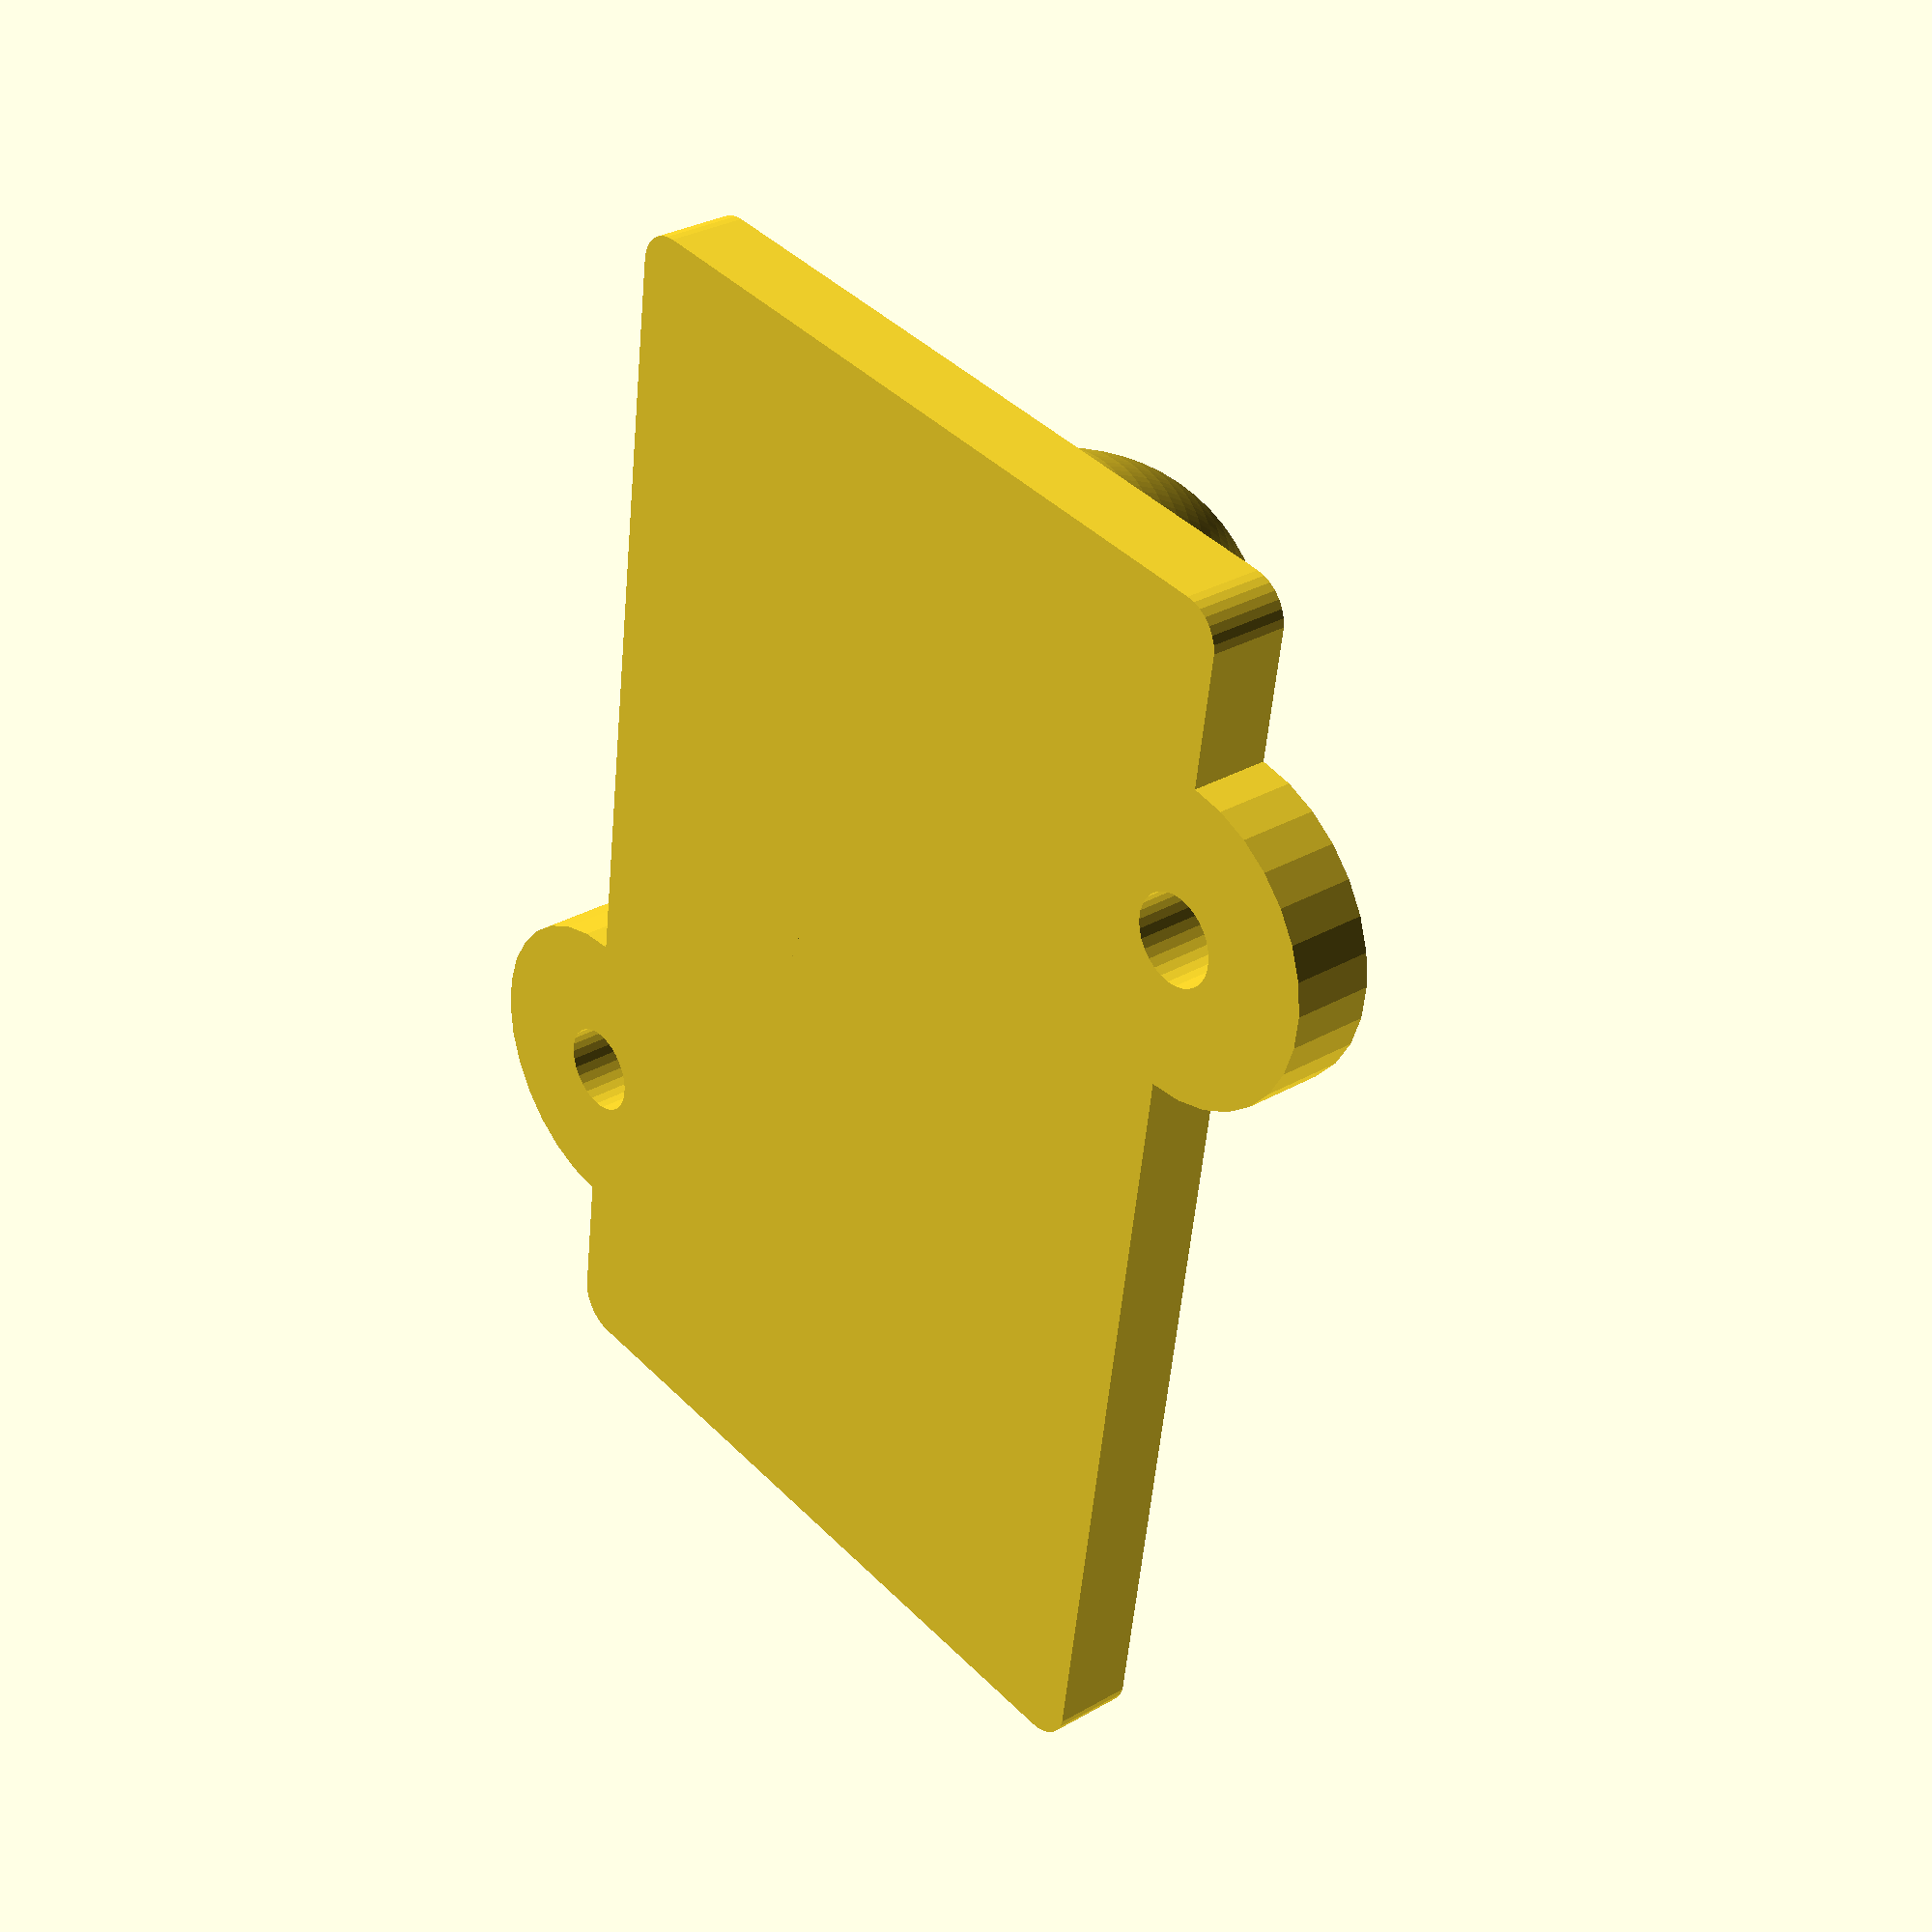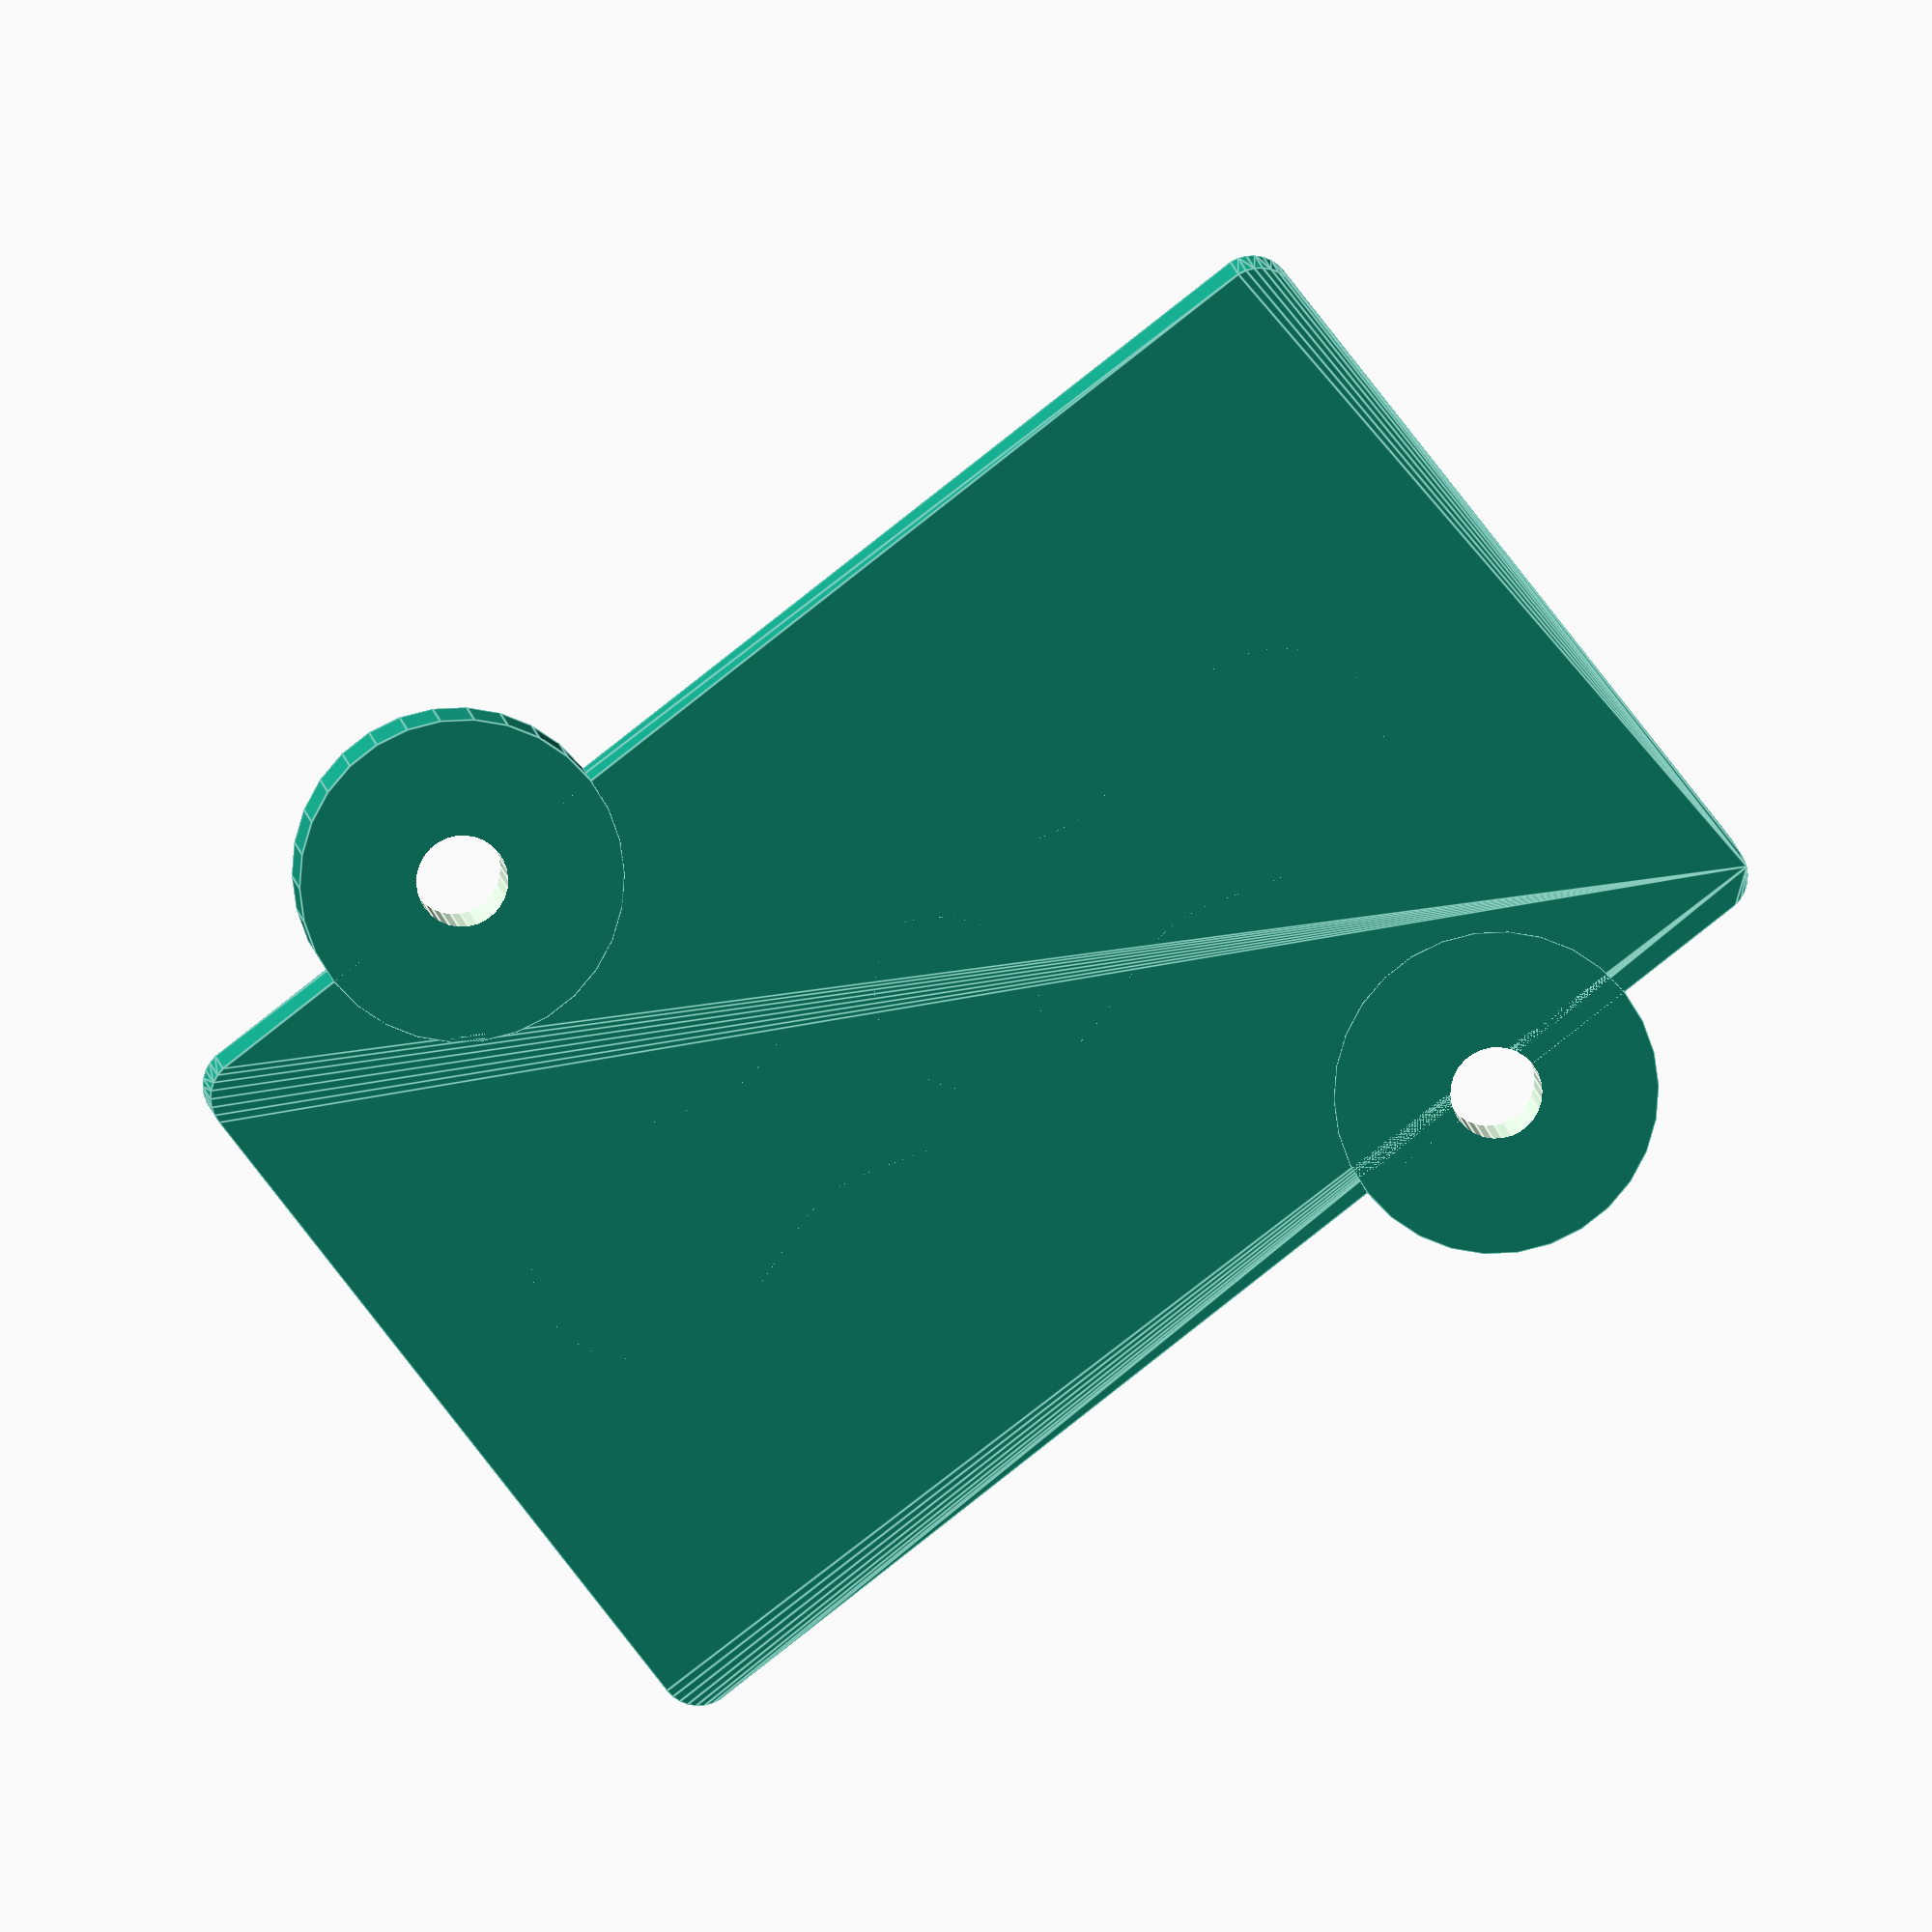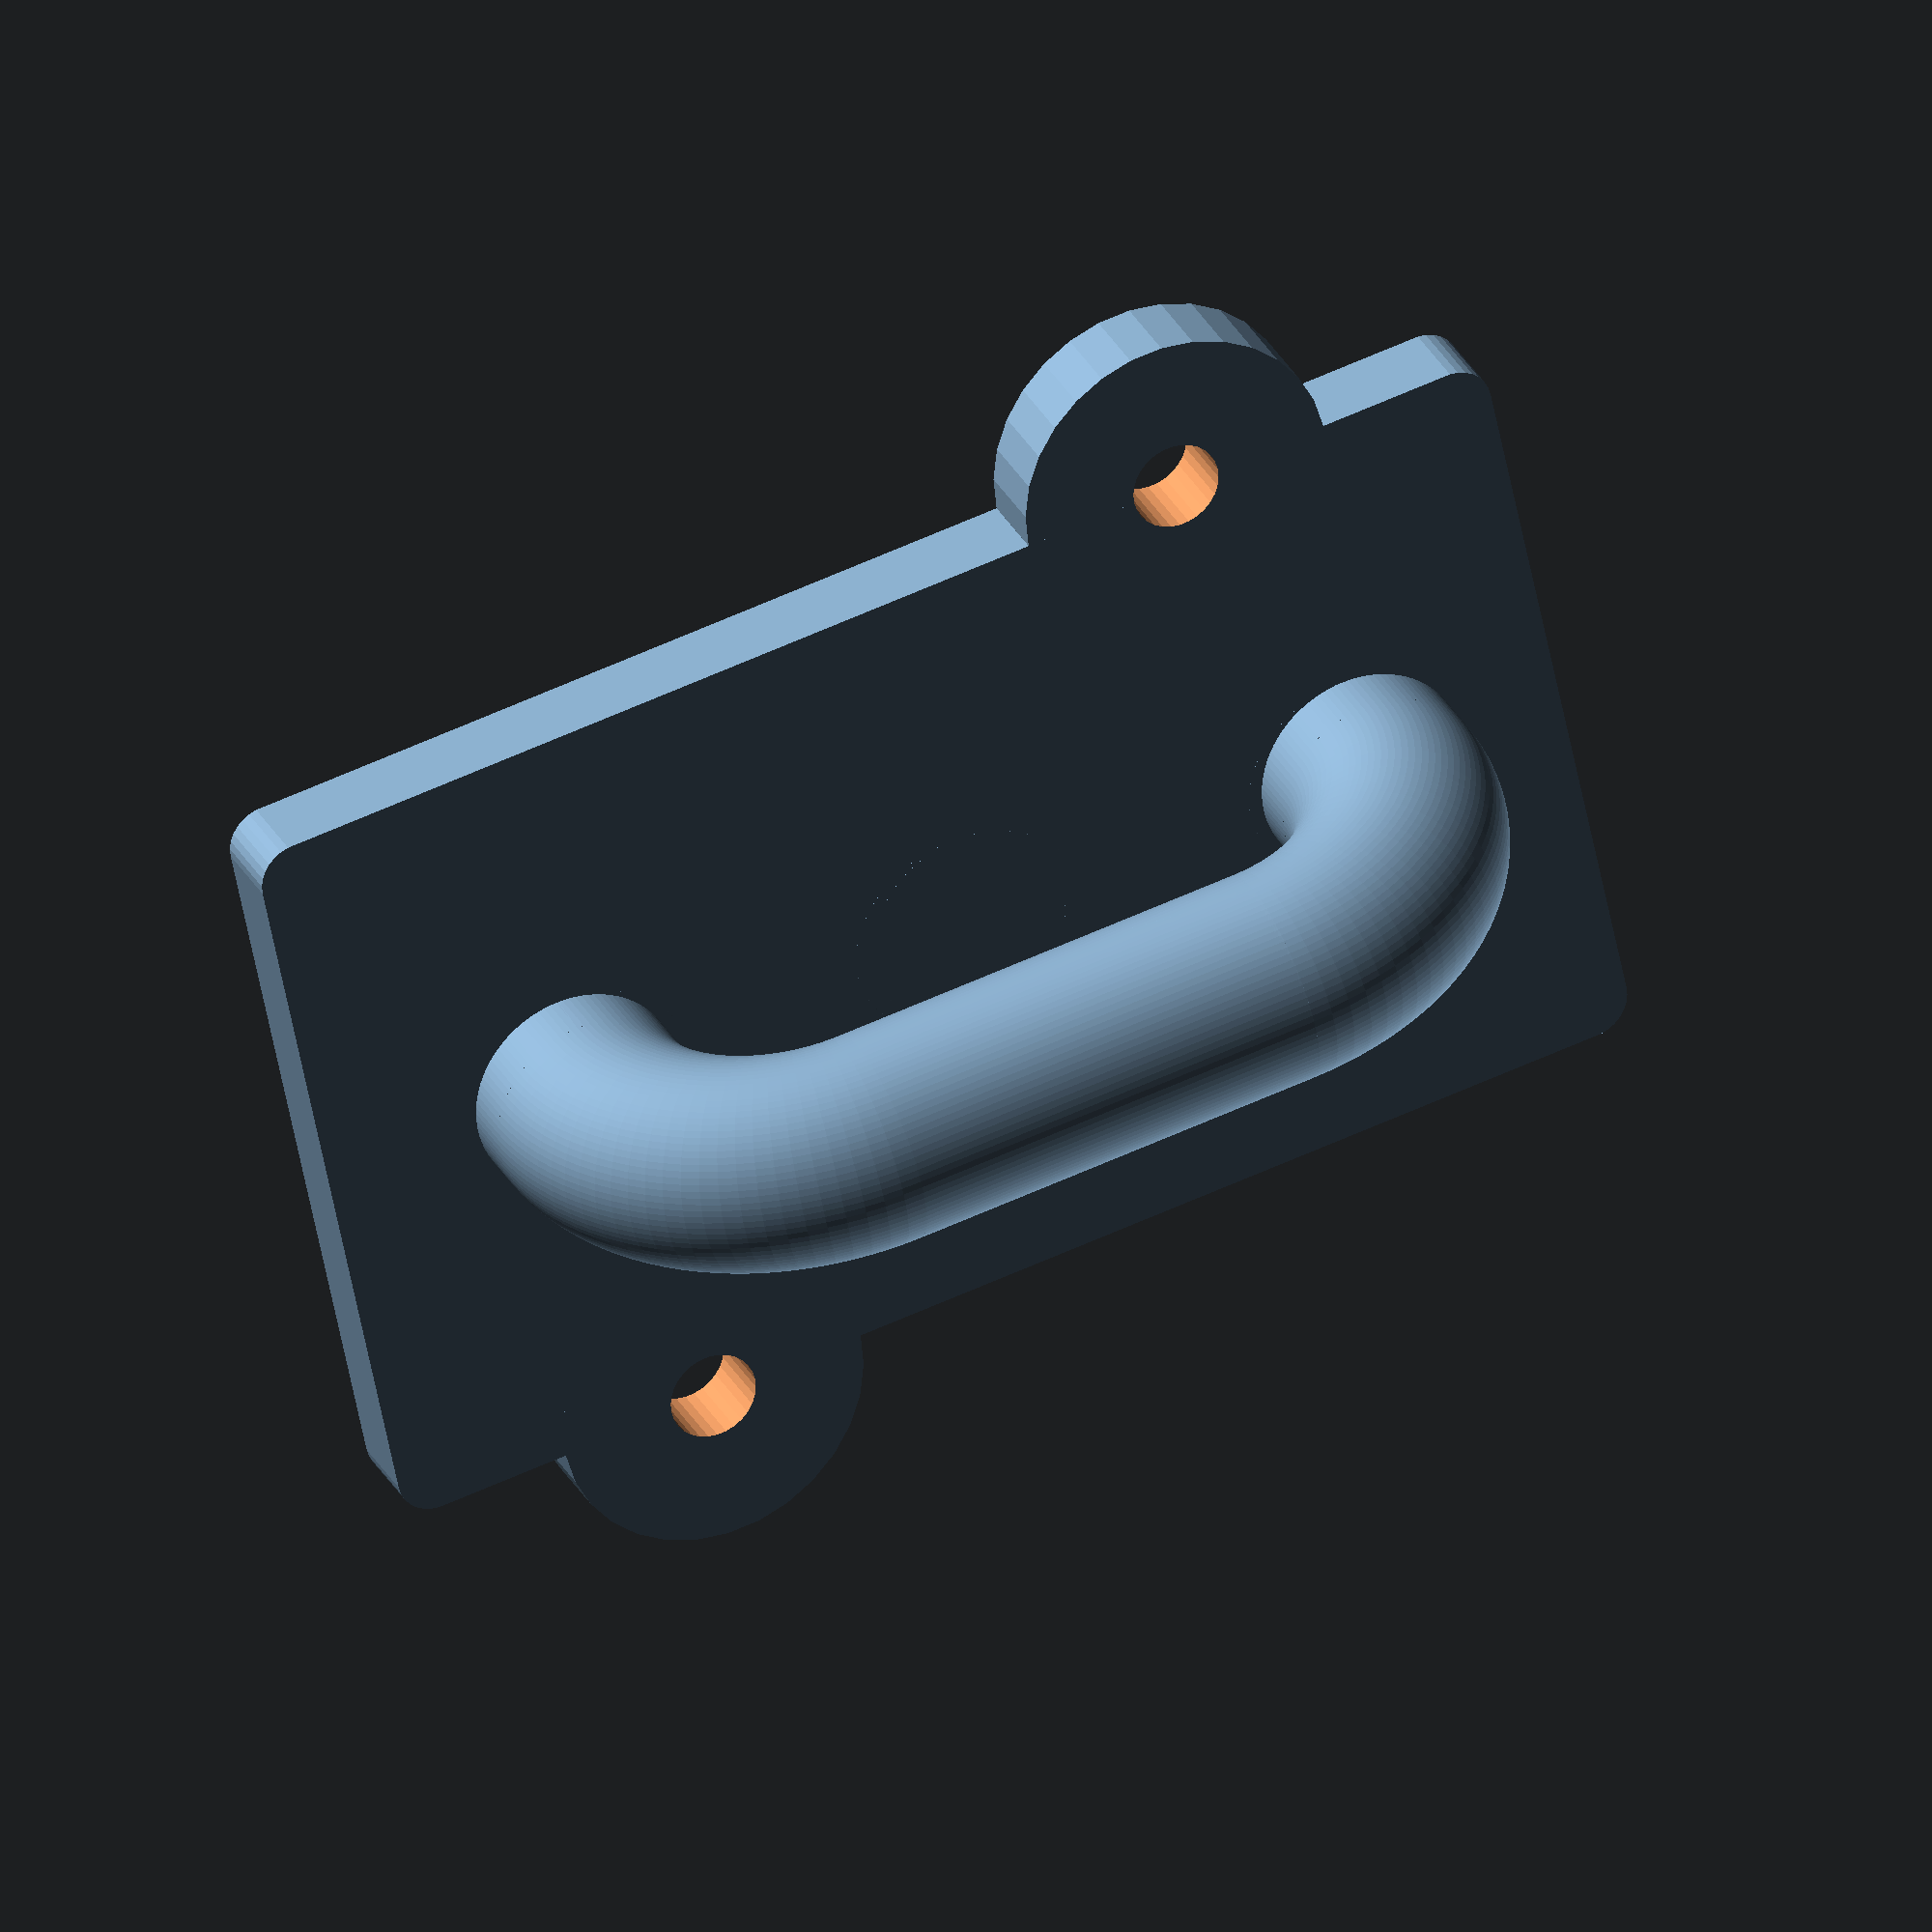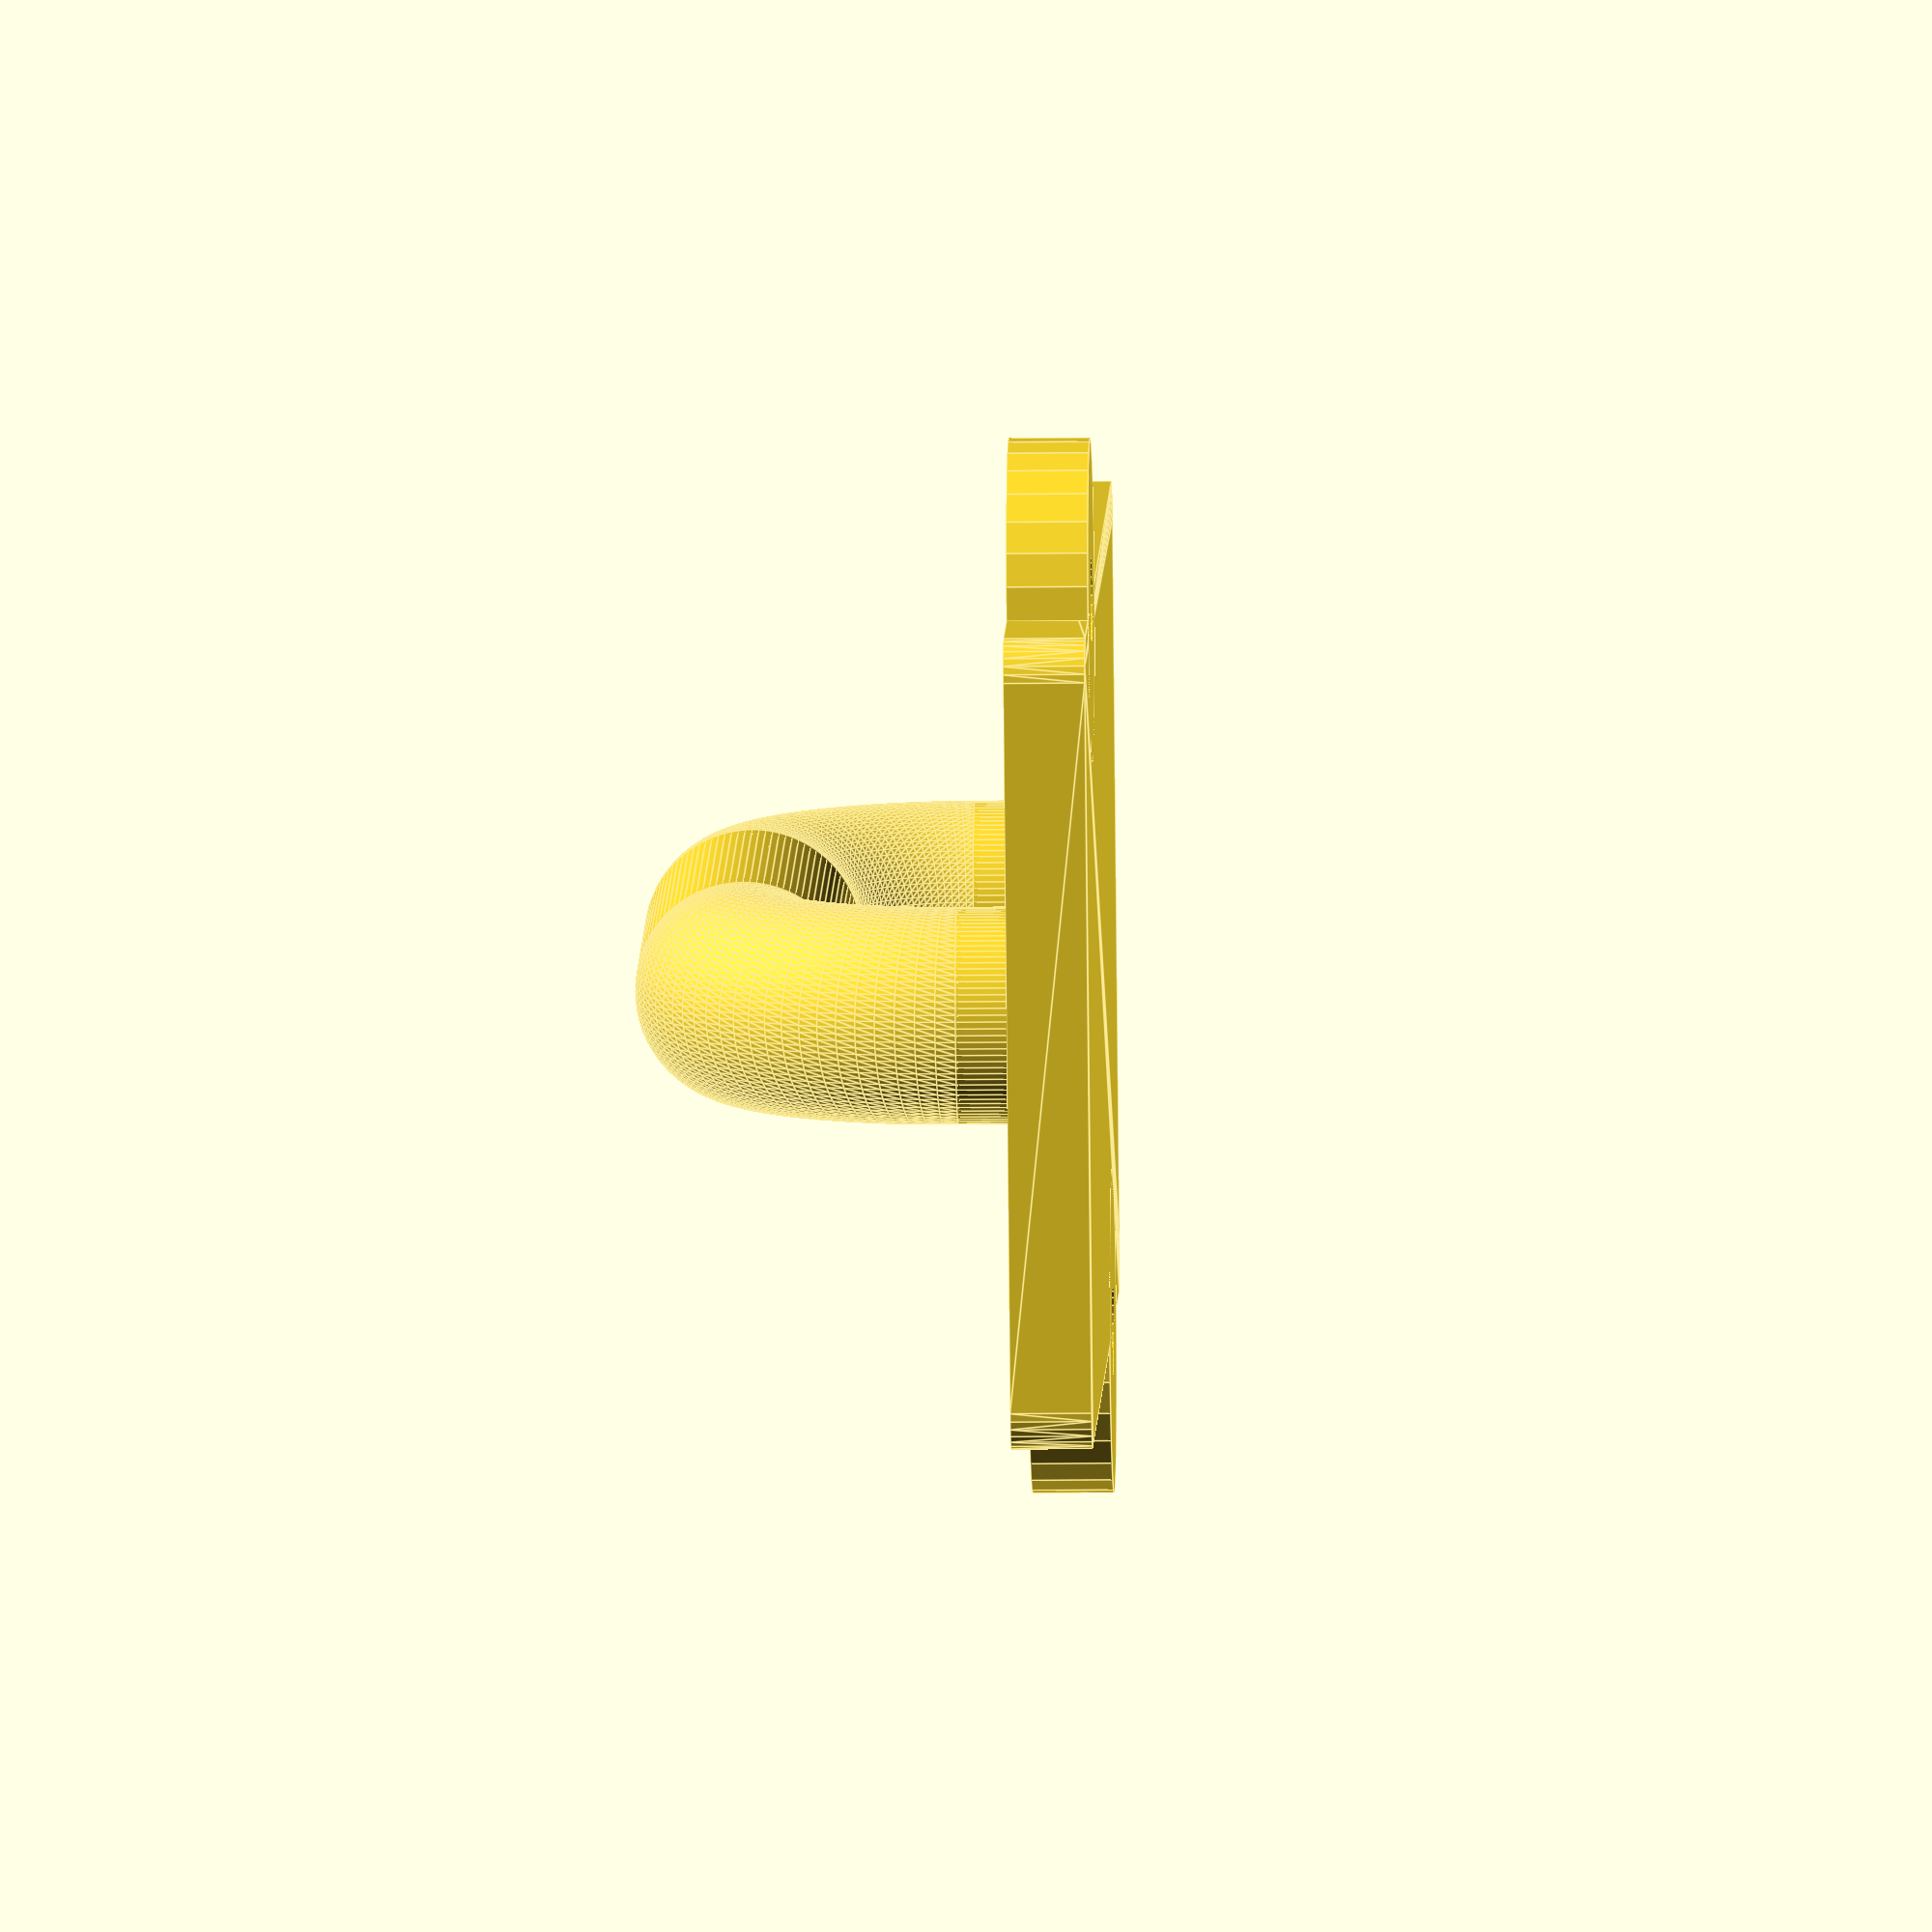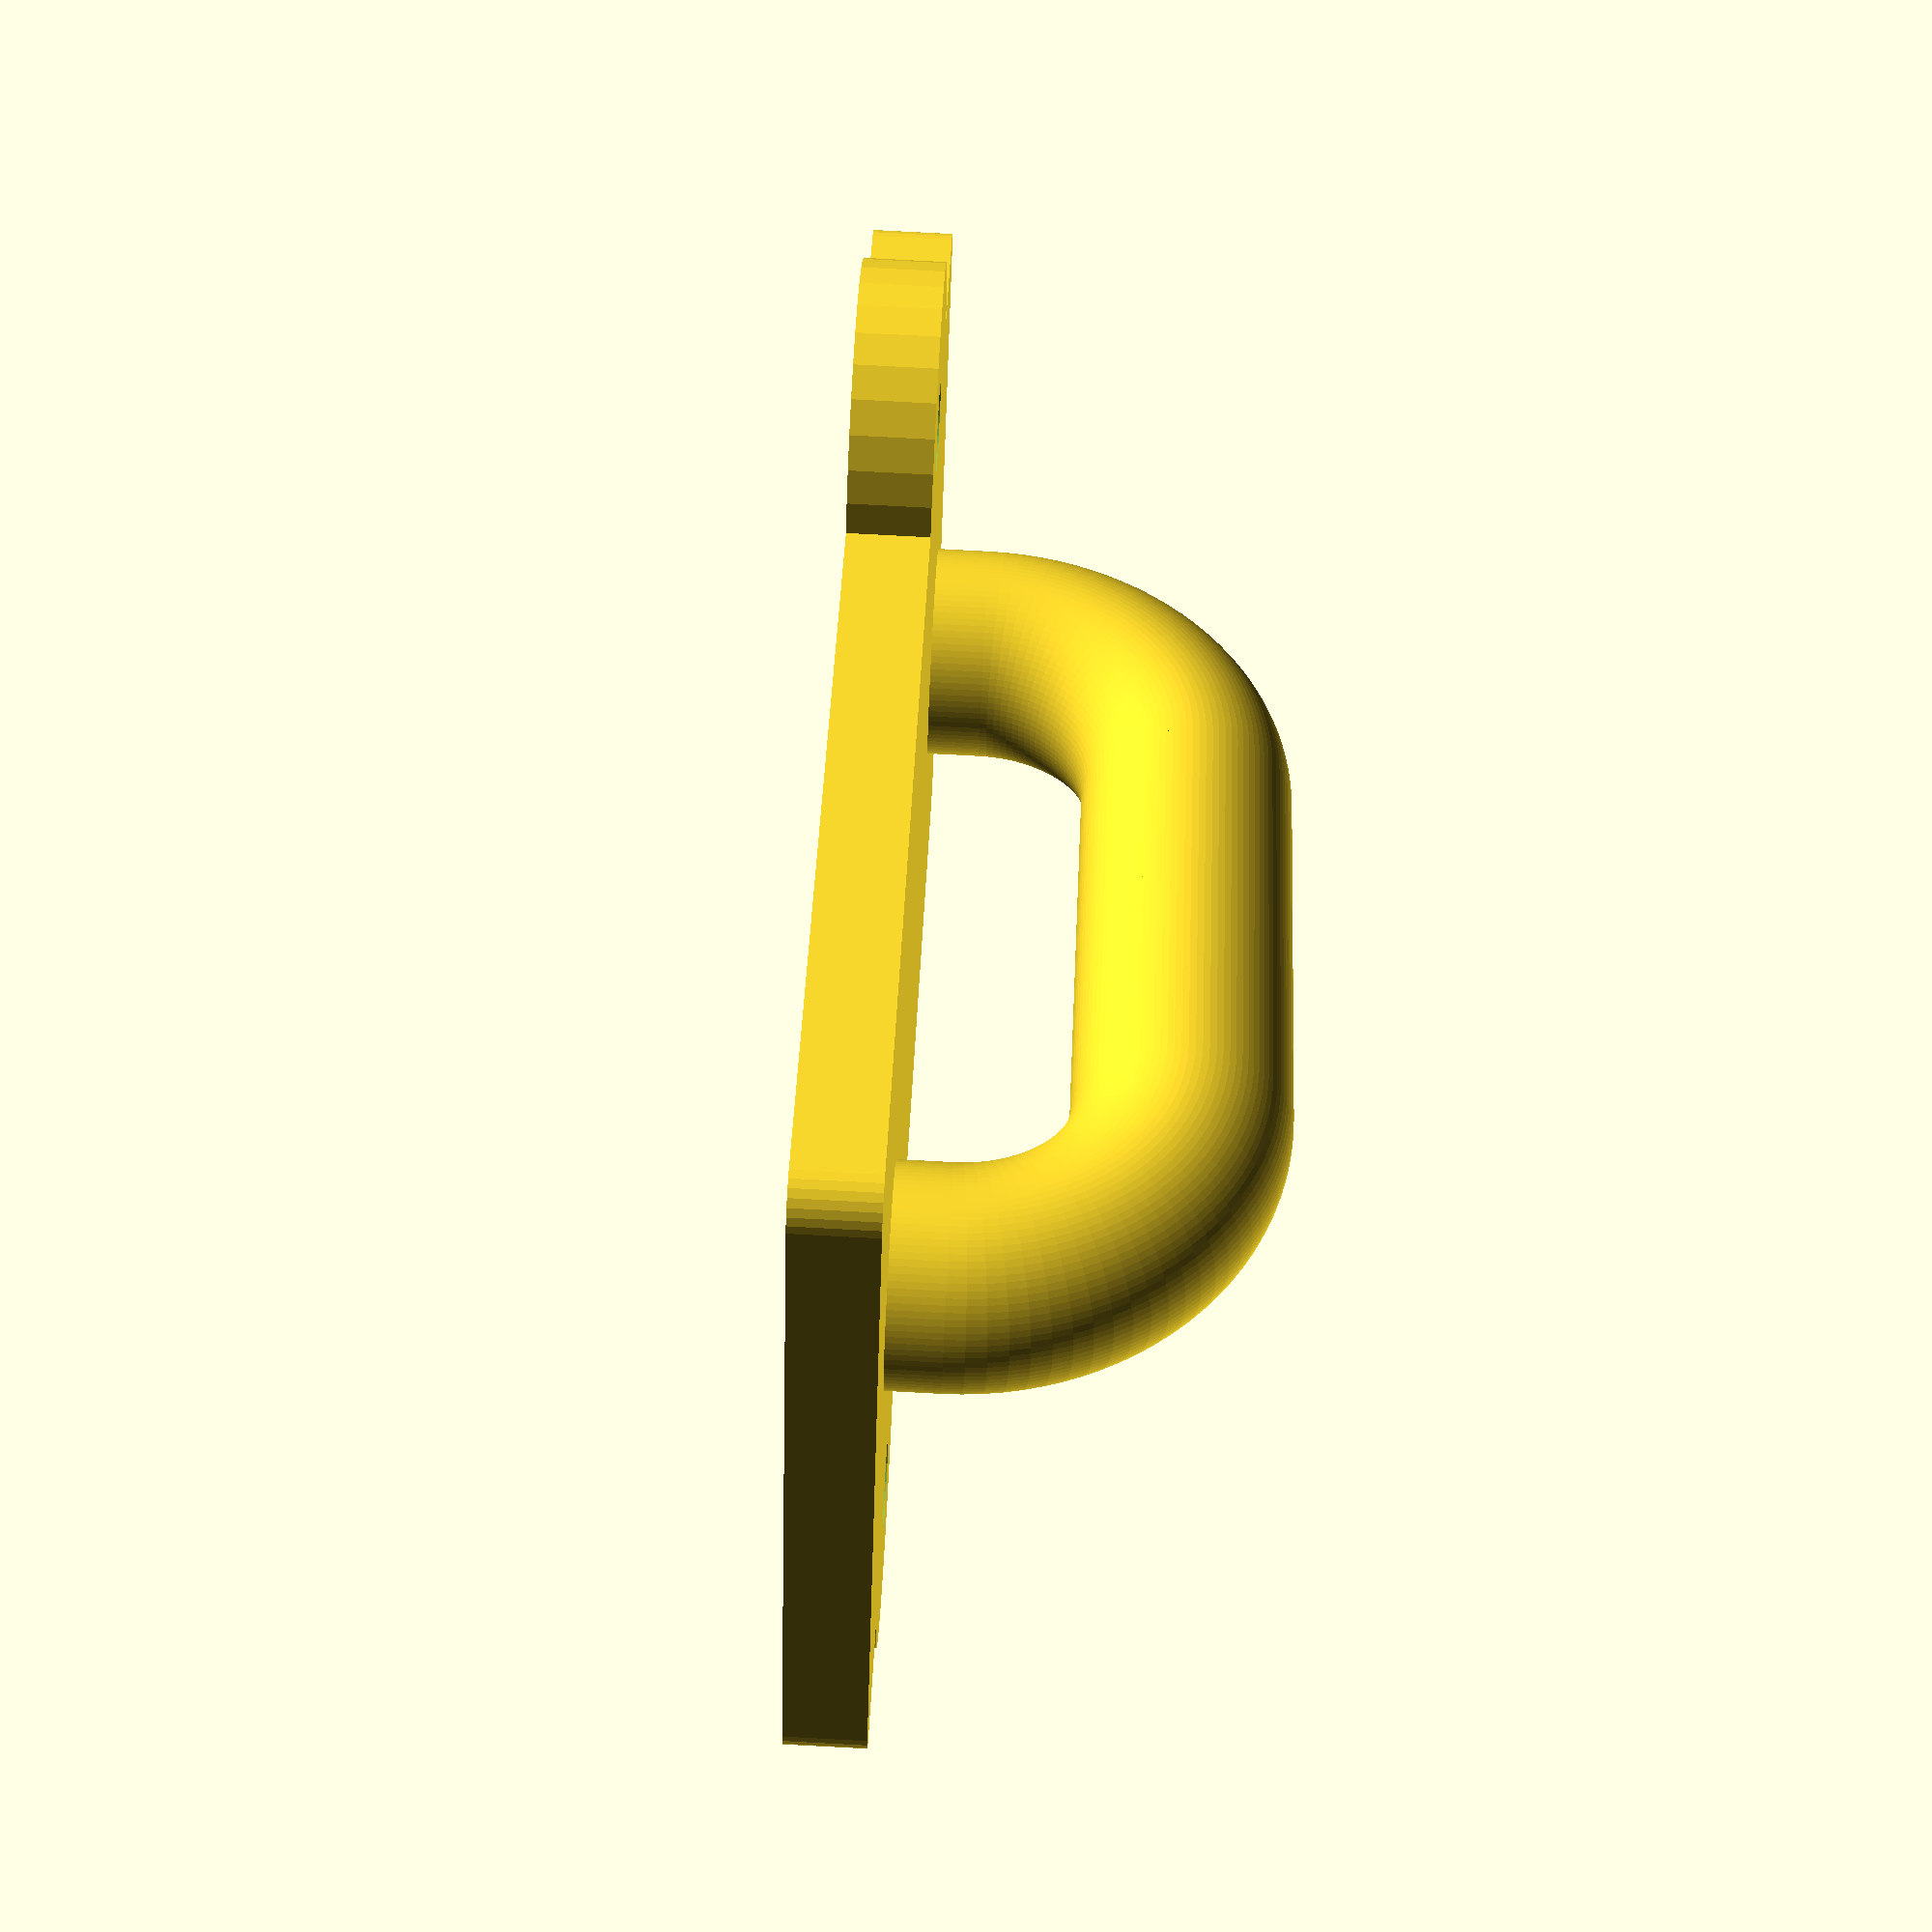
<openscad>
// Thermometer hanger

$fn=30;

l = 50;
d = 3;
w = 30;

bd = 8;
bw = 16;
bh = 10;

plate();
translate([0,0,d]) hanger();

module plate() {
    hl = bw + 3 * bd;
    translate([-l+hl/4,-w/2,0]) {
        difference() {
            union() {
                roundedcube(size=[l,w,d],radius=1.5,apply_to="z");
                translate([l/4,0,0]) cylinder(d=12,h=d);
                translate([l*.75,w,0]) cylinder(d=12,h=d);
            }
            translate([l/4,0,0]) cylinder(d=3.4,h=d*4,center=true);
            translate([l*.75,w,0]) cylinder(d=3.4,h=d*4,center=true);
        }
    }
    
}

module hanger() {
    cylinder(d=bd,h=bh-bd,$fn=100);
    translate([0,0,bh-bd]) corner(d=bd,r=bd);
    translate([-bd-bw,0,bh]) rotate([0,90,0]) cylinder(d=bd,h=bw,$fn=100);
    translate([-bd-bd-bw,0,bh-bd]) mirror([1,0,0]) corner(d=bd,r=bd);
    translate([-bd-bd-bw,0,0]) cylinder(d=bd,h=bh-bd,$fn=100);
}

module corner(d,r) {
    translate([-r,0,0])
    rotate([90,0,0]) 
    intersection() {
        rotate_extrude(convexity=10,$fn=100) {
            translate([r,0,0]) circle(r = d/2,$fn=100);
        }
        translate([0,0,-r*.75]) cube([r*1.5,r*1.5,r*1.5]);
    }
    
}


// The roundedcube function, shamelessy lifted from:
// https://danielupshaw.com/openscad-rounded-corners/
module roundedcube(size = [1, 1, 1], center = false, radius = 0.5, apply_to = "all") {
	// If single value, convert to [x, y, z] vector
	size = (size[0] == undef) ? [size, size, size] : size;

	translate_min = radius;
	translate_xmax = size[0] - radius;
	translate_ymax = size[1] - radius;
	translate_zmax = size[2] - radius;

	diameter = radius * 2;

	module build_point(type = "sphere", rotate = [0, 0, 0]) {
		if (type == "sphere") {
			sphere(r = radius);
		} else if (type == "cylinder") {
			rotate(a = rotate)
			cylinder(h = diameter, r = radius, center = true);
		}
	}

	obj_translate = (center == false) ?
		[0, 0, 0] : [
			-(size[0] / 2),
			-(size[1] / 2),
			-(size[2] / 2)
		];

	translate(v = obj_translate) {
		hull() {
			for (translate_x = [translate_min, translate_xmax]) {
				x_at = (translate_x == translate_min) ? "min" : "max";
				for (translate_y = [translate_min, translate_ymax]) {
					y_at = (translate_y == translate_min) ? "min" : "max";
					for (translate_z = [translate_min, translate_zmax]) {
						z_at = (translate_z == translate_min) ? "min" : "max";

						translate(v = [translate_x, translate_y, translate_z])
						if (
							(apply_to == "all") ||
							(apply_to == "xmin" && x_at == "min") || (apply_to == "xmax" && x_at == "max") ||
							(apply_to == "ymin" && y_at == "min") || (apply_to == "ymax" && y_at == "max") ||
							(apply_to == "zmin" && z_at == "min") || (apply_to == "zmax" && z_at == "max")
						) {
							build_point("sphere");
						} else {
							rotate = 
								(apply_to == "xmin" || apply_to == "xmax" || apply_to == "x") ? [0, 90, 0] : (
								(apply_to == "ymin" || apply_to == "ymax" || apply_to == "y") ? [90, 90, 0] :
								[0, 0, 0]
							);
							build_point("cylinder", rotate);
						}
					}
				}
			}
		}
	}
}




</openscad>
<views>
elev=149.7 azim=262.0 roll=309.9 proj=p view=solid
elev=351.1 azim=217.7 roll=174.4 proj=o view=edges
elev=329.8 azim=168.4 roll=336.9 proj=o view=wireframe
elev=17.9 azim=24.9 roll=91.3 proj=o view=edges
elev=97.0 azim=37.0 roll=267.0 proj=p view=solid
</views>
